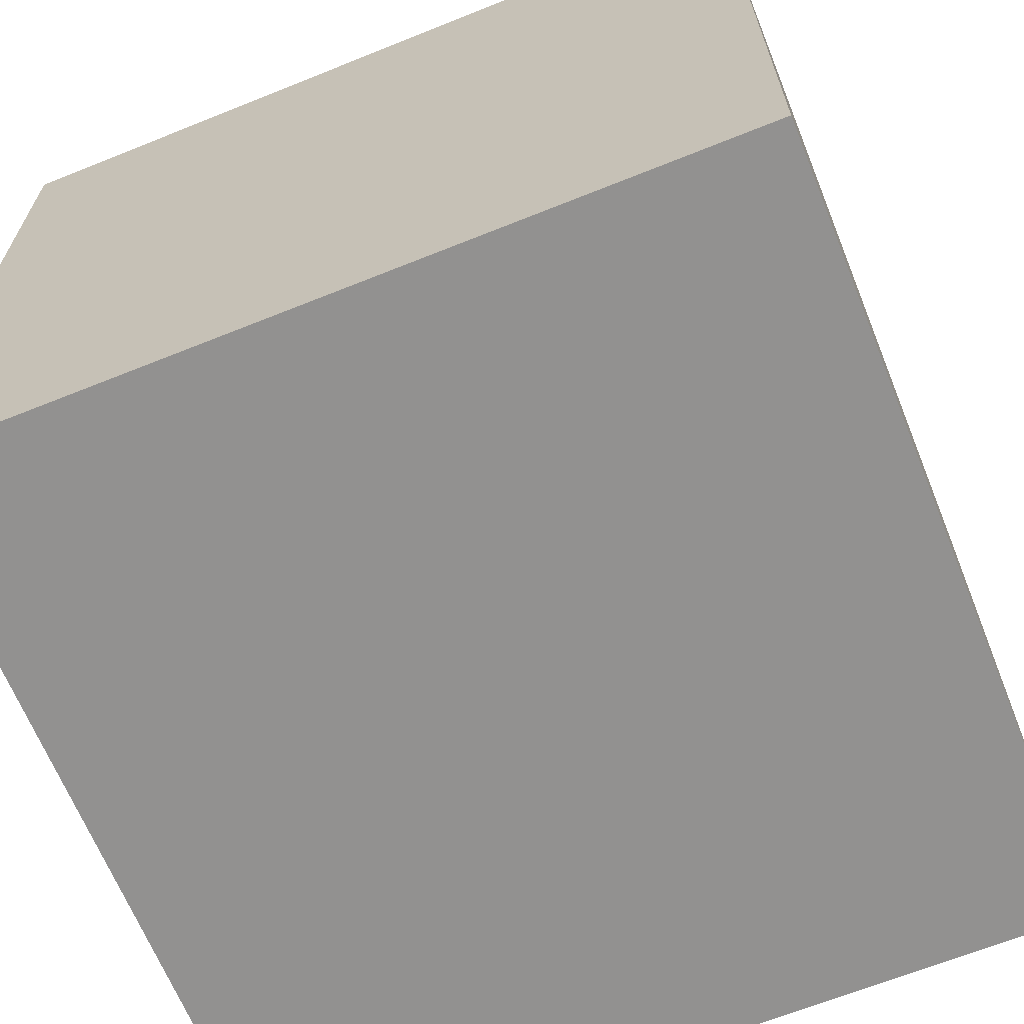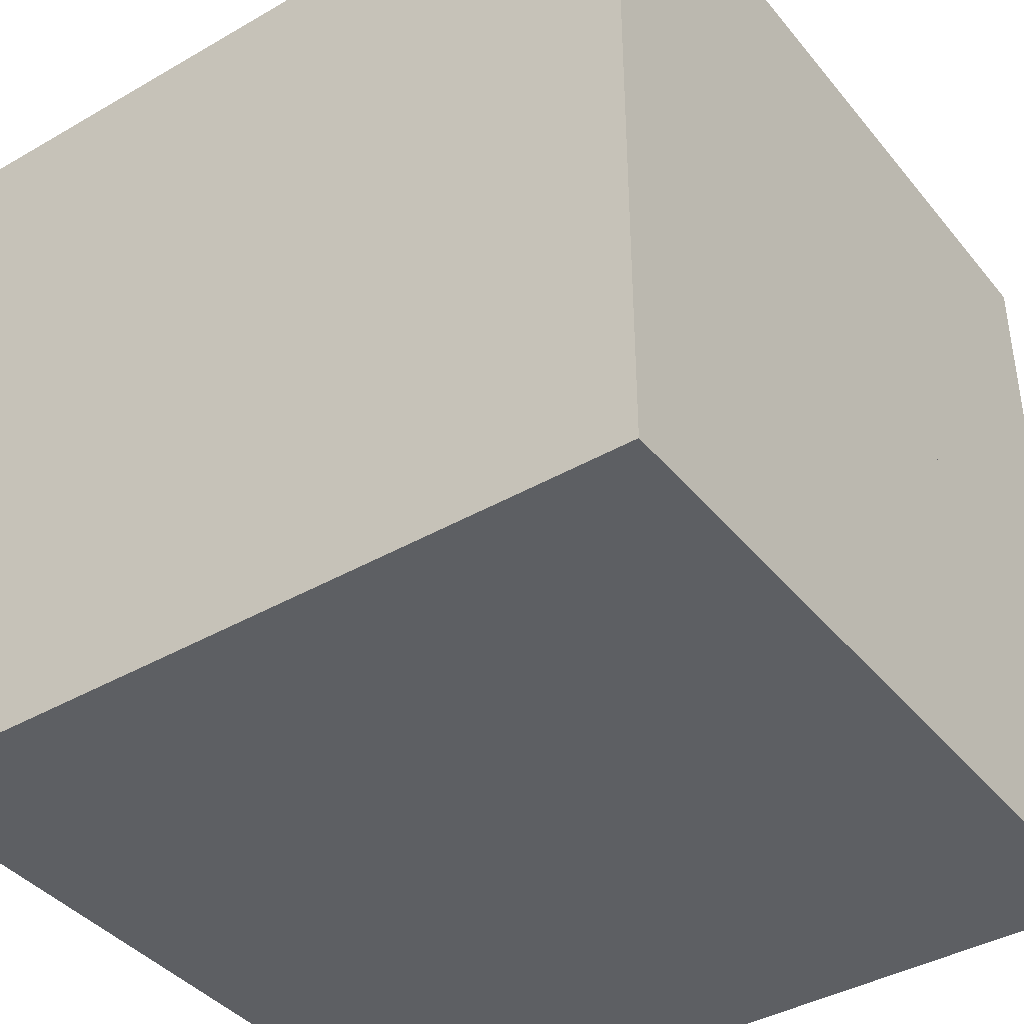
<metadata>
{"format":"obj","ext":"obj","renderer":"f3d","projection":"perspective","resolution":1024,"background":"white","views":[{"elev":-66.1,"azim":112.0,"up":"+Y"},{"elev":-40.3,"azim":-54.7,"up":"+Z"}]}
</metadata>
<code>
o Cube2_Cube
v -6 -3 0
v -6 3 0
v -6 -3 -4
v -6 3 -4
v 0 -3 0
v 0 3 0
v 0 -3 -4
v 0 3 -4
v -6 -3 -2.667
v -6 -3 -1.333
v -6 -1 0
v -6 1 0
v -6 3 -1.333
v -6 3 -2.667
v -6 1 -4
v -6 -1 -4
v -2 -3 -4
v -4 -3 -4
v -4 3 -4
v -2 3 -4
v 0 1 -4
v 0 -1 -4
v 0 -3 -1.333
v 0 -3 -2.667
v 0 3 -2.667
v 0 3 -1.333
v 0 1 0
v 0 -1 0
v -4 -3 0
v -2 -3 0
v -2 3 0
v -4 3 0
v -2 3 -2.667
v -2 3 -1.333
v -4 3 -2.667
v -4 3 -1.333
v -4 -3 -2.667
v -4 -3 -1.333
v -2 -3 -2.667
v -2 -3 -1.333
v -2 -1 0
v -4 -1 0
v -2 1 0
v -4 1 0
v 0 -1 -2.667
v 0 -1 -1.333
v 0 1 -2.667
v 0 1 -1.333
v -4 -1 -4
v -2 -1 -4
v -4 1 -4
v -2 1 -4
v -6 -1 -1.333
v -6 -1 -2.667
v -6 1 -1.333
v -6 1 -2.667
v -6 2 -3.333
v -1 2 -4
v 0 2 -0.6667
v -5 2 0
v -1 -3 -0.6667
v -5 3 -0.6667
v -1 3 -0.6667
v -3 3 -0.6667
v -1 3 -3.333
v -1 3 -2
v -3 3 -3.333
v -3 3 -2
v -5 3 -3.333
v -5 3 -2
v -5 -3 -0.6667
v -3 -3 -0.6667
v -5 -3 -3.333
v -5 -3 -2
v -3 -3 -3.333
v -3 -3 -2
v -1 -3 -3.333
v -1 -3 -2
v -5 -2 0
v -5 0 0
v -1 -2 0
v -3 -2 0
v -1 0 0
v -3 0 0
v -1 2 0
v -3 2 0
v 0 -2 -0.6667
v 0 0 -0.6667
v 0 -2 -3.333
v 0 -2 -2
v 0 0 -3.333
v 0 0 -2
v 0 2 -3.333
v 0 2 -2
v -1 -2 -4
v -1 0 -4
v -5 -2 -4
v -3 -2 -4
v -5 0 -4
v -3 0 -4
v -5 2 -4
v -3 2 -4
v -6 -2 -3.333
v -6 0 -3.333
v -6 -2 -0.6667
v -6 -2 -2
v -6 0 -0.6667
v -6 0 -2
v -6 2 -0.6667
v -6 2 -2
f 52 20 58
f 48 26 59
f 44 32 60
f 40 23 61
f 36 13 62
f 26 34 63
f 34 36 64
f 8 20 65
f 25 33 66
f 20 19 67
f 33 35 68
f 19 4 69
f 35 14 70
f 10 38 71
f 38 40 72
f 3 18 73
f 9 37 74
f 18 17 75
f 37 39 76
f 17 7 77
f 39 24 78
f 29 42 79
f 42 44 80
f 5 28 81
f 30 41 82
f 28 27 83
f 41 43 84
f 27 6 85
f 43 31 86
f 23 46 87
f 46 48 88
f 7 22 89
f 24 45 90
f 22 21 91
f 45 47 92
f 21 8 93
f 47 25 94
f 17 50 95
f 50 52 96
f 3 16 97
f 18 49 98
f 16 15 99
f 49 51 100
f 15 4 101
f 51 19 102
f 9 54 103
f 54 56 104
f 1 11 105
f 10 53 106
f 11 12 107
f 53 55 108
f 12 2 109
f 55 13 110
f 56 14 57
f 14 4 57
f 4 15 57
f 15 56 57
f 20 8 58
f 8 21 58
f 21 52 58
f 26 6 59
f 6 27 59
f 27 48 59
f 32 2 60
f 2 12 60
f 12 44 60
f 23 5 61
f 5 30 61
f 30 40 61
f 13 2 62
f 2 32 62
f 32 36 62
f 34 31 63
f 31 6 63
f 6 26 63
f 36 32 64
f 32 31 64
f 31 34 64
f 20 33 65
f 33 25 65
f 25 8 65
f 33 34 66
f 34 26 66
f 26 25 66
f 19 35 67
f 35 33 67
f 33 20 67
f 35 36 68
f 36 34 68
f 34 33 68
f 4 14 69
f 14 35 69
f 35 19 69
f 14 13 70
f 13 36 70
f 36 35 70
f 38 29 71
f 29 1 71
f 1 10 71
f 40 30 72
f 30 29 72
f 29 38 72
f 18 37 73
f 37 9 73
f 9 3 73
f 37 38 74
f 38 10 74
f 10 9 74
f 17 39 75
f 39 37 75
f 37 18 75
f 39 40 76
f 40 38 76
f 38 37 76
f 7 24 77
f 24 39 77
f 39 17 77
f 24 23 78
f 23 40 78
f 40 39 78
f 42 11 79
f 11 1 79
f 1 29 79
f 44 12 80
f 12 11 80
f 11 42 80
f 28 41 81
f 41 30 81
f 30 5 81
f 41 42 82
f 42 29 82
f 29 30 82
f 27 43 83
f 43 41 83
f 41 28 83
f 43 44 84
f 44 42 84
f 42 41 84
f 6 31 85
f 31 43 85
f 43 27 85
f 31 32 86
f 32 44 86
f 44 43 86
f 46 28 87
f 28 5 87
f 5 23 87
f 48 27 88
f 27 28 88
f 28 46 88
f 22 45 89
f 45 24 89
f 24 7 89
f 45 46 90
f 46 23 90
f 23 24 90
f 21 47 91
f 47 45 91
f 45 22 91
f 47 48 92
f 48 46 92
f 46 45 92
f 8 25 93
f 25 47 93
f 47 21 93
f 25 26 94
f 26 48 94
f 48 47 94
f 50 22 95
f 22 7 95
f 7 17 95
f 52 21 96
f 21 22 96
f 22 50 96
f 16 49 97
f 49 18 97
f 18 3 97
f 49 50 98
f 50 17 98
f 17 18 98
f 15 51 99
f 51 49 99
f 49 16 99
f 51 52 100
f 52 50 100
f 50 49 100
f 4 19 101
f 19 51 101
f 51 15 101
f 19 20 102
f 20 52 102
f 52 51 102
f 54 16 103
f 16 3 103
f 3 9 103
f 56 15 104
f 15 16 104
f 16 54 104
f 11 53 105
f 53 10 105
f 10 1 105
f 53 54 106
f 54 9 106
f 9 10 106
f 12 55 107
f 55 53 107
f 53 11 107
f 55 56 108
f 56 54 108
f 54 53 108
f 2 13 109
f 13 55 109
f 55 12 109
f 13 14 110
f 14 56 110
f 56 55 110
o ceiling_Plane.007
v -8 13 8
v 8 13 8
v -8 13 -8
v 8 13 -8
v -8 13 -2.667
v -8 13 2.667
v -2.667 13 8
v 2.667 13 8
v 8 13 2.667
v 8 13 -2.667
v 2.667 13 -8
v -2.667 13 -8
v -2.667 13 2.667
v -2.667 13 -2.667
v 2.667 13 2.667
v 2.667 13 -2.667
v 5.333 13 -5.333
v -5.333 13 -5.333
v 0 13 -5.333
v -5.333 13 5.333
v -5.333 13 0
v 0 13 5.333
v 0 13 0
v 5.333 13 5.333
v 5.333 13 0
f 115 124 128
f 124 126 129
f 111 117 130
f 116 123 131
f 117 118 132
f 123 125 133
f 118 112 134
f 125 119 135
f 126 120 127
f 120 114 127
f 114 121 127
f 121 126 127
f 124 122 128
f 122 113 128
f 113 115 128
f 126 121 129
f 121 122 129
f 122 124 129
f 117 123 130
f 123 116 130
f 116 111 130
f 123 124 131
f 124 115 131
f 115 116 131
f 118 125 132
f 125 123 132
f 123 117 132
f 125 126 133
f 126 124 133
f 124 123 133
f 112 119 134
f 119 125 134
f 125 118 134
f 119 120 135
f 120 126 135
f 126 125 135
o Cube_Cube.001
v 0 -3 3.5
v 0 3 3.5
v 0 -3 -0.5
v 0 3 -0.5
v 4 -3 3.5
v 4 3 3.5
v 4 -3 -0.5
v 4 3 -0.5
v 0 -3 0.8333
v 0 -3 2.167
v 0 -1 3.5
v 0 1 3.5
v 0 3 2.167
v 0 3 0.8333
v 0 1 -0.5
v 0 -1 -0.5
v 2.667 -3 -0.5
v 1.333 -3 -0.5
v 1.333 3 -0.5
v 2.667 3 -0.5
v 4 1 -0.5
v 4 -1 -0.5
v 4 -3 2.167
v 4 -3 0.8333
v 4 3 0.8333
v 4 3 2.167
v 4 1 3.5
v 4 -1 3.5
v 1.333 -3 3.5
v 2.667 -3 3.5
v 2.667 3 3.5
v 1.333 3 3.5
v 4 1 0.8333
v 4 -1 0.8333
v 4 1 2.167
v 4 -1 2.167
v 1.333 -3 0.8333
v 1.333 -3 2.167
v 2.667 -3 0.8333
v 2.667 -3 2.167
v 1.333 1 -0.5
v 1.333 -1 -0.5
v 2.667 1 -0.5
v 2.667 -1 -0.5
v 0 1 2.167
v 0 -1 2.167
v 0 1 0.8333
v 0 -1 0.8333
v 1.333 -1 3.5
v 1.333 1 3.5
v 2.667 -1 3.5
v 2.667 1 3.5
v 2.667 3 2.167
v 1.333 3 2.167
v 2.667 3 0.8333
v 1.333 3 0.8333
v 0.6667 3 0.1667
v 3.333 2 3.5
v 0 -2 0.1667
v 3.333 -2 -0.5
v 3.333 -3 2.833
v 4 -2 2.833
v 4 -2 0.1667
v 4 -2 1.5
v 4 2 0.1667
v 4 0 0.1667
v 4 2 1.5
v 4 0 1.5
v 4 2 2.833
v 4 0 2.833
v 0.6667 -3 2.833
v 2 -3 2.833
v 0.6667 -3 0.1667
v 0.6667 -3 1.5
v 2 -3 0.1667
v 2 -3 1.5
v 3.333 -3 0.1667
v 3.333 -3 1.5
v 0.6667 -2 -0.5
v 2 -2 -0.5
v 0.6667 2 -0.5
v 0.6667 0 -0.5
v 2 2 -0.5
v 2 0 -0.5
v 3.333 2 -0.5
v 3.333 0 -0.5
v 0 -2 2.833
v 0 -2 1.5
v 0 2 2.833
v 0 0 2.833
v 0 2 1.5
v 0 0 1.5
v 0 2 0.1667
v 0 0 0.1667
v 0.6667 2 3.5
v 2 2 3.5
v 0.6667 -2 3.5
v 0.6667 0 3.5
v 2 -2 3.5
v 2 0 3.5
v 3.333 -2 3.5
v 3.333 0 3.5
v 0.6667 3 2.833
v 0.6667 3 1.5
v 3.333 3 2.833
v 2 3 2.833
v 3.333 3 1.5
v 2 3 1.5
v 3.333 3 0.1667
v 2 3 0.1667
f 187 162 193
f 183 151 194
f 179 157 195
f 175 158 196
f 171 163 197
f 157 169 198
f 169 171 199
f 143 160 200
f 156 168 201
f 160 161 202
f 168 170 203
f 161 141 204
f 170 162 205
f 145 173 206
f 173 175 207
f 138 153 208
f 144 172 209
f 153 152 210
f 172 174 211
f 152 142 212
f 174 159 213
f 151 177 214
f 177 179 215
f 139 154 216
f 150 176 217
f 154 155 218
f 176 178 219
f 155 143 220
f 178 156 221
f 146 181 222
f 181 183 223
f 137 148 224
f 147 180 225
f 148 149 226
f 180 182 227
f 149 139 228
f 182 150 229
f 147 185 230
f 185 187 231
f 136 164 232
f 146 184 233
f 164 165 234
f 184 186 235
f 165 140 236
f 186 163 237
f 167 189 238
f 189 191 239
f 141 161 240
f 166 188 241
f 161 160 242
f 188 190 243
f 160 143 244
f 190 155 245
f 191 154 192
f 154 139 192
f 139 149 192
f 149 191 192
f 162 141 193
f 141 166 193
f 166 187 193
f 151 138 194
f 138 144 194
f 144 183 194
f 157 142 195
f 142 152 195
f 152 179 195
f 158 140 196
f 140 165 196
f 165 175 196
f 163 140 197
f 140 158 197
f 158 171 197
f 169 159 198
f 159 142 198
f 142 157 198
f 171 158 199
f 158 159 199
f 159 169 199
f 160 168 200
f 168 156 200
f 156 143 200
f 168 169 201
f 169 157 201
f 157 156 201
f 161 170 202
f 170 168 202
f 168 160 202
f 170 171 203
f 171 169 203
f 169 168 203
f 141 162 204
f 162 170 204
f 170 161 204
f 162 163 205
f 163 171 205
f 171 170 205
f 173 164 206
f 164 136 206
f 136 145 206
f 175 165 207
f 165 164 207
f 164 173 207
f 153 172 208
f 172 144 208
f 144 138 208
f 172 173 209
f 173 145 209
f 145 144 209
f 152 174 210
f 174 172 210
f 172 153 210
f 174 175 211
f 175 173 211
f 173 172 211
f 142 159 212
f 159 174 212
f 174 152 212
f 159 158 213
f 158 175 213
f 175 174 213
f 177 153 214
f 153 138 214
f 138 151 214
f 179 152 215
f 152 153 215
f 153 177 215
f 154 176 216
f 176 150 216
f 150 139 216
f 176 177 217
f 177 151 217
f 151 150 217
f 155 178 218
f 178 176 218
f 176 154 218
f 178 179 219
f 179 177 219
f 177 176 219
f 143 156 220
f 156 178 220
f 178 155 220
f 156 157 221
f 157 179 221
f 179 178 221
f 181 145 222
f 145 136 222
f 136 146 222
f 183 144 223
f 144 145 223
f 145 181 223
f 148 180 224
f 180 147 224
f 147 137 224
f 180 181 225
f 181 146 225
f 146 147 225
f 149 182 226
f 182 180 226
f 180 148 226
f 182 183 227
f 183 181 227
f 181 180 227
f 139 150 228
f 150 182 228
f 182 149 228
f 150 151 229
f 151 183 229
f 183 182 229
f 185 167 230
f 167 137 230
f 137 147 230
f 187 166 231
f 166 167 231
f 167 185 231
f 164 184 232
f 184 146 232
f 146 136 232
f 184 185 233
f 185 147 233
f 147 146 233
f 165 186 234
f 186 184 234
f 184 164 234
f 186 187 235
f 187 185 235
f 185 184 235
f 140 163 236
f 163 186 236
f 186 165 236
f 163 162 237
f 162 187 237
f 187 186 237
f 189 148 238
f 148 137 238
f 137 167 238
f 191 149 239
f 149 148 239
f 148 189 239
f 161 188 240
f 188 166 240
f 166 141 240
f 188 189 241
f 189 167 241
f 167 166 241
f 160 190 242
f 190 188 242
f 188 161 242
f 190 191 243
f 191 189 243
f 189 188 243
f 143 155 244
f 155 190 244
f 190 160 244
f 155 154 245
f 154 191 245
f 191 190 245
o front_wall_Plane.005
v -8 13 8
v -8 -3 8
v -8 13 -8
v -8 -3 -8
v -8 13 -4
v -8 13 0
v -8 13 4
v -8 9 8
v -8 5 8
v -8 1 8
v -8 -3 4
v -8 -3 0
v -8 -3 -4
v -8 1 -8
v -8 5 -8
v -8 9 -8
v -8 1 -4
v -8 1 0
v -8 1 4
v -8 5 -4
v -8 5 0
v -8 5 4
v -8 9 -4
v -8 9 0
v -8 9 4
v -8 11 6
v -8 -1 6
v -8 3 6
v -8 7 6
v -8 -1 -6
v -8 -1 -2
v -8 -1 2
v -8 3 -6
v -8 3 -2
v -8 3 2
v -8 7 -6
v -8 7 -2
v -8 7 2
v -8 11 -6
v -8 11 -2
v -8 11 2
f 256 264 272
f 264 267 273
f 267 270 274
f 249 259 275
f 258 262 276
f 257 263 277
f 259 260 278
f 262 265 279
f 263 266 280
f 260 261 281
f 265 268 282
f 266 269 283
f 261 248 284
f 268 250 285
f 269 251 286
f 270 252 271
f 252 246 271
f 246 253 271
f 253 270 271
f 264 255 272
f 255 247 272
f 247 256 272
f 267 254 273
f 254 255 273
f 255 264 273
f 270 253 274
f 253 254 274
f 254 267 274
f 259 262 275
f 262 258 275
f 258 249 275
f 262 263 276
f 263 257 276
f 257 258 276
f 263 264 277
f 264 256 277
f 256 257 277
f 260 265 278
f 265 262 278
f 262 259 278
f 265 266 279
f 266 263 279
f 263 262 279
f 266 267 280
f 267 264 280
f 264 263 280
f 261 268 281
f 268 265 281
f 265 260 281
f 268 269 282
f 269 266 282
f 266 265 282
f 269 270 283
f 270 267 283
f 267 266 283
f 248 250 284
f 250 268 284
f 268 261 284
f 250 251 285
f 251 269 285
f 269 268 285
f 251 252 286
f 252 270 286
f 270 269 286
o right_wall_Plane.003
v -8 -3 8
v 8 -3 8
v -8 13 8
v 8 13 8
v -8 9 8
v -8 5 8
v -8 1 8
v -4 -3 8
v 0 -3 8
v 4 -3 8
v 8 1 8
v 8 5 8
v 8 9 8
v 4 13 8
v 0 13 8
v -4 13 8
v 4 9 8
v 4 5 8
v 4 1 8
v 0 9 8
v 0 5 8
v 0 1 8
v -4 9 8
v -4 5 8
v -4 1 8
v -6 -1 8
v 6 -1 8
v 2 -1 8
v -2 -1 8
v 6 11 8
v 6 7 8
v 6 3 8
v 2 11 8
v 2 7 8
v 2 3 8
v -2 11 8
v -2 7 8
v -2 3 8
v -6 11 8
v -6 7 8
v -6 3 8
f 297 305 313
f 305 308 314
f 308 311 315
f 290 300 316
f 299 303 317
f 298 304 318
f 300 301 319
f 303 306 320
f 304 307 321
f 301 302 322
f 306 309 323
f 307 310 324
f 302 289 325
f 309 291 326
f 310 292 327
f 311 293 312
f 293 287 312
f 287 294 312
f 294 311 312
f 305 296 313
f 296 288 313
f 288 297 313
f 308 295 314
f 295 296 314
f 296 305 314
f 311 294 315
f 294 295 315
f 295 308 315
f 300 303 316
f 303 299 316
f 299 290 316
f 303 304 317
f 304 298 317
f 298 299 317
f 304 305 318
f 305 297 318
f 297 298 318
f 301 306 319
f 306 303 319
f 303 300 319
f 306 307 320
f 307 304 320
f 304 303 320
f 307 308 321
f 308 305 321
f 305 304 321
f 302 309 322
f 309 306 322
f 306 301 322
f 309 310 323
f 310 307 323
f 307 306 323
f 310 311 324
f 311 308 324
f 308 307 324
f 289 291 325
f 291 309 325
f 309 302 325
f 291 292 326
f 292 310 326
f 310 309 326
f 292 293 327
f 293 311 327
f 311 310 327
o left_wall_Plane.002
v -8 -3 -8
v 8 -3 -8
v -8 13 -8
v 8 13 -8
v -8 9 -8
v -8 5 -8
v -8 1 -8
v -4 -3 -8
v 0 -3 -8
v 4 -3 -8
v 8 1 -8
v 8 5 -8
v 8 9 -8
v 4 13 -8
v 0 13 -8
v -4 13 -8
v 4 9 -8
v 4 5 -8
v 4 1 -8
v 0 9 -8
v 0 5 -8
v 0 1 -8
v -4 9 -8
v -4 5 -8
v -4 1 -8
v -6 -1 -8
v 6 -1 -8
v 2 -1 -8
v -2 -1 -8
v 6 11 -8
v 6 7 -8
v 6 3 -8
v 2 11 -8
v 2 7 -8
v 2 3 -8
v -2 11 -8
v -2 7 -8
v -2 3 -8
v -6 11 -8
v -6 7 -8
v -6 3 -8
f 338 346 354
f 346 349 355
f 349 352 356
f 331 341 357
f 340 344 358
f 339 345 359
f 341 342 360
f 344 347 361
f 345 348 362
f 342 343 363
f 347 350 364
f 348 351 365
f 343 330 366
f 350 332 367
f 351 333 368
f 352 334 353
f 334 328 353
f 328 335 353
f 335 352 353
f 346 337 354
f 337 329 354
f 329 338 354
f 349 336 355
f 336 337 355
f 337 346 355
f 352 335 356
f 335 336 356
f 336 349 356
f 341 344 357
f 344 340 357
f 340 331 357
f 344 345 358
f 345 339 358
f 339 340 358
f 345 346 359
f 346 338 359
f 338 339 359
f 342 347 360
f 347 344 360
f 344 341 360
f 347 348 361
f 348 345 361
f 345 344 361
f 348 349 362
f 349 346 362
f 346 345 362
f 343 350 363
f 350 347 363
f 347 342 363
f 350 351 364
f 351 348 364
f 348 347 364
f 351 352 365
f 352 349 365
f 349 348 365
f 330 332 366
f 332 350 366
f 350 343 366
f 332 333 367
f 333 351 367
f 351 350 367
f 333 334 368
f 334 352 368
f 352 351 368
o back_wall_Plane.001
v 8 13 8
v 8 -3 8
v 8 13 -8
v 8 -3 -8
v 8 13 -4
v 8 13 0
v 8 13 4
v 8 9 8
v 8 5 8
v 8 1 8
v 8 -3 4
v 8 -3 0
v 8 -3 -4
v 8 1 -8
v 8 5 -8
v 8 9 -8
v 8 1 -4
v 8 1 0
v 8 1 4
v 8 5 -4
v 8 5 0
v 8 5 4
v 8 9 -4
v 8 9 0
v 8 9 4
v 8 11 6
v 8 -1 6
v 8 3 6
v 8 7 6
v 8 -1 -6
v 8 -1 -2
v 8 -1 2
v 8 3 -6
v 8 3 -2
v 8 3 2
v 8 7 -6
v 8 7 -2
v 8 7 2
v 8 11 -6
v 8 11 -2
v 8 11 2
f 379 387 395
f 387 390 396
f 390 393 397
f 372 382 398
f 381 385 399
f 380 386 400
f 382 383 401
f 385 388 402
f 386 389 403
f 383 384 404
f 388 391 405
f 389 392 406
f 384 371 407
f 391 373 408
f 392 374 409
f 393 375 394
f 375 369 394
f 369 376 394
f 376 393 394
f 387 378 395
f 378 370 395
f 370 379 395
f 390 377 396
f 377 378 396
f 378 387 396
f 393 376 397
f 376 377 397
f 377 390 397
f 382 385 398
f 385 381 398
f 381 372 398
f 385 386 399
f 386 380 399
f 380 381 399
f 386 387 400
f 387 379 400
f 379 380 400
f 383 388 401
f 388 385 401
f 385 382 401
f 388 389 402
f 389 386 402
f 386 385 402
f 389 390 403
f 390 387 403
f 387 386 403
f 384 391 404
f 391 388 404
f 388 383 404
f 391 392 405
f 392 389 405
f 389 388 405
f 392 393 406
f 393 390 406
f 390 389 406
f 371 373 407
f 373 391 407
f 391 384 407
f 373 374 408
f 374 392 408
f 392 391 408
f 374 375 409
f 375 393 409
f 393 392 409
o floor_Plane
v -8 -3 8
v 8 -3 8
v -8 -3 -8
v 8 -3 -8
v -8 -3 -4
v -8 -3 0
v -8 -3 4
v -4 -3 8
v 0 -3 8
v 4 -3 8
v 8 -3 4
v 8 -3 0
v 8 -3 -4
v 4 -3 -8
v 0 -3 -8
v -4 -3 -8
v 4 -3 -4
v 4 -3 0
v 4 -3 4
v 0 -3 -4
v 0 -3 0
v 0 -3 4
v -4 -3 -4
v -4 -3 0
v -4 -3 4
v -6 -3 6
v 6 -3 6
v 2 -3 6
v -2 -3 6
v 6 -3 -6
v 6 -3 -2
v 6 -3 2
v 2 -3 -6
v 2 -3 -2
v 2 -3 2
v -2 -3 -6
v -2 -3 -2
v -2 -3 2
v -6 -3 -6
v -6 -3 -2
v -6 -3 2
f 420 428 436
f 428 431 437
f 431 434 438
f 413 423 439
f 422 426 440
f 421 427 441
f 423 424 442
f 426 429 443
f 427 430 444
f 424 425 445
f 429 432 446
f 430 433 447
f 425 412 448
f 432 414 449
f 433 415 450
f 434 416 435
f 416 410 435
f 410 417 435
f 417 434 435
f 428 419 436
f 419 411 436
f 411 420 436
f 431 418 437
f 418 419 437
f 419 428 437
f 434 417 438
f 417 418 438
f 418 431 438
f 423 426 439
f 426 422 439
f 422 413 439
f 426 427 440
f 427 421 440
f 421 422 440
f 427 428 441
f 428 420 441
f 420 421 441
f 424 429 442
f 429 426 442
f 426 423 442
f 429 430 443
f 430 427 443
f 427 426 443
f 430 431 444
f 431 428 444
f 428 427 444
f 425 432 445
f 432 429 445
f 429 424 445
f 432 433 446
f 433 430 446
f 430 429 446
f 433 434 447
f 434 431 447
f 431 430 447
f 412 414 448
f 414 432 448
f 432 425 448
f 414 415 449
f 415 433 449
f 433 432 449
f 415 416 450
f 416 434 450
f 434 433 450

</code>
